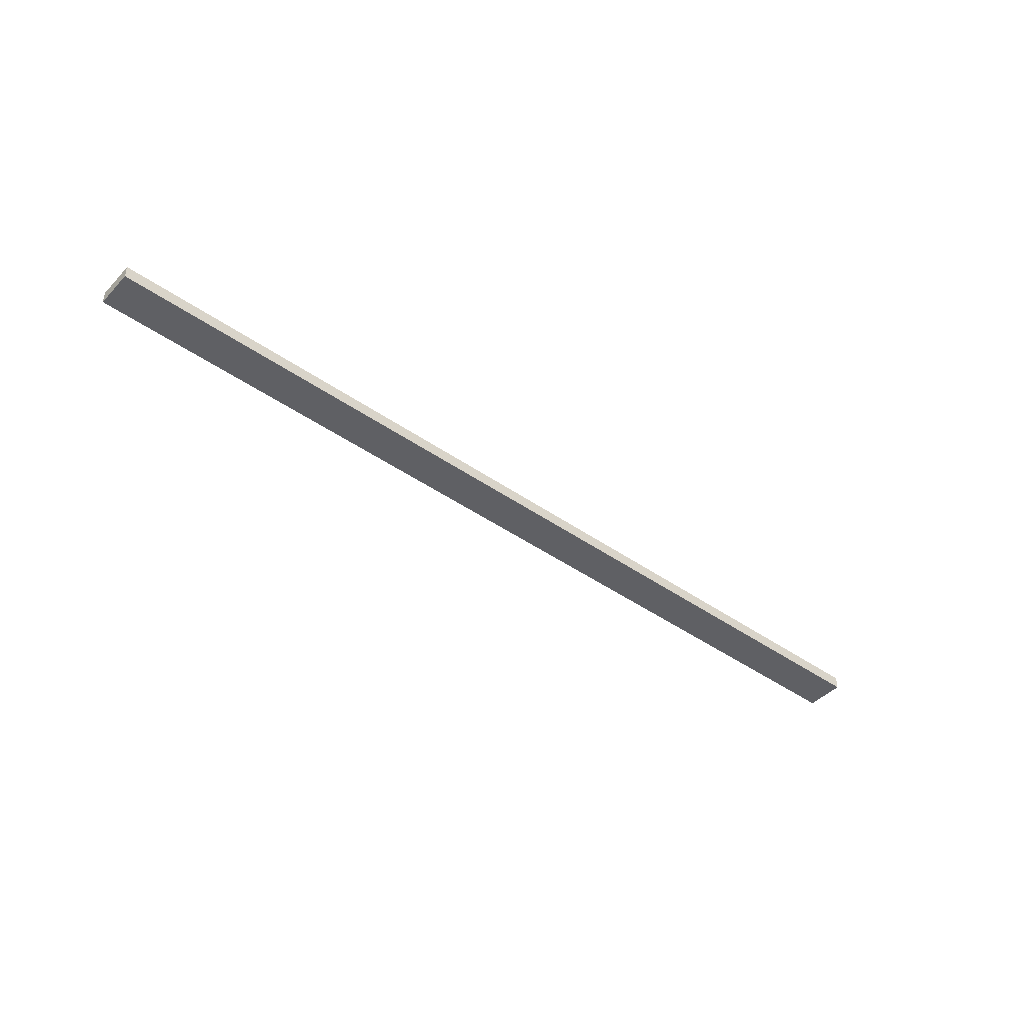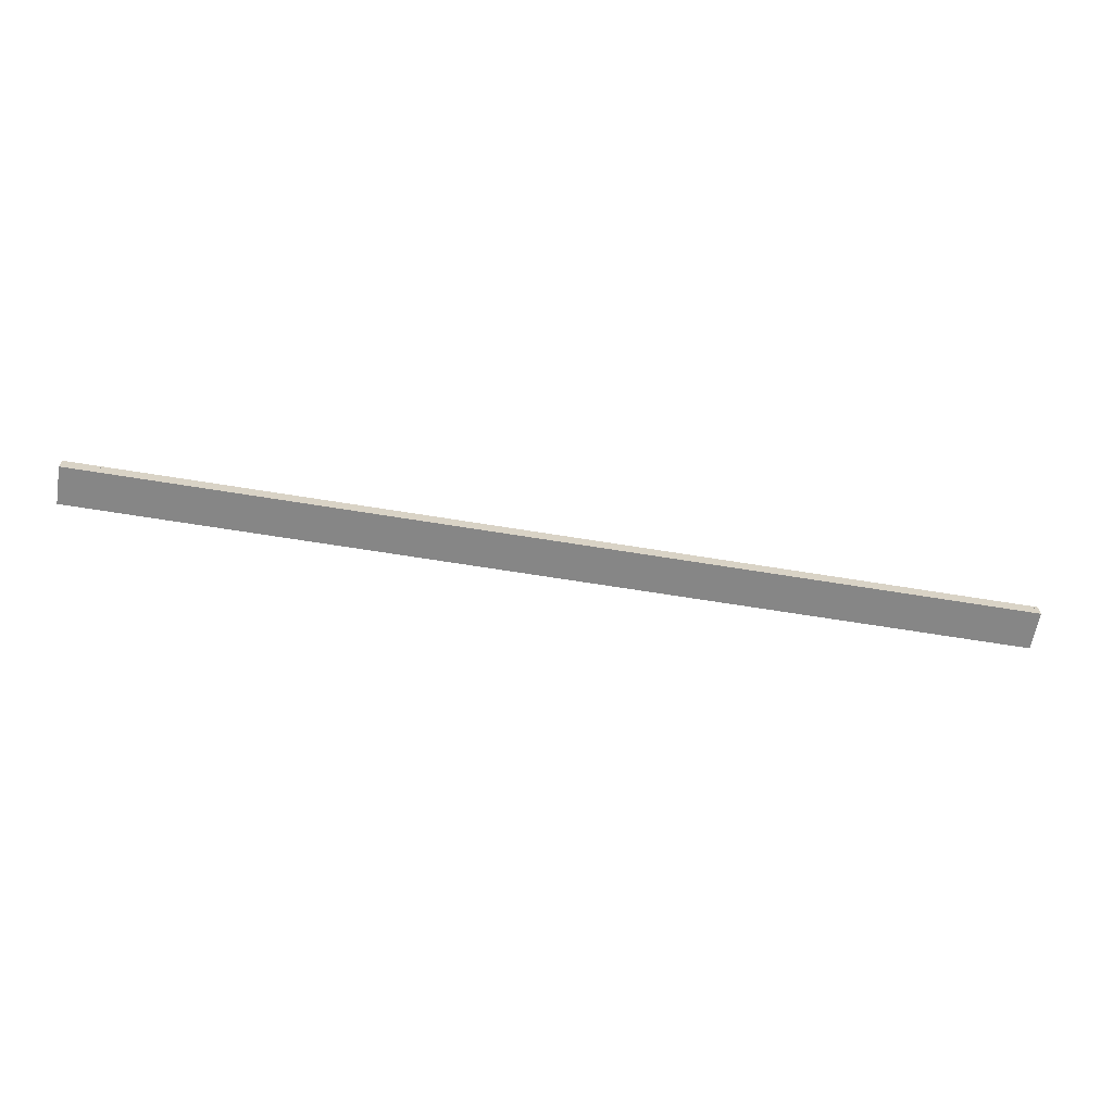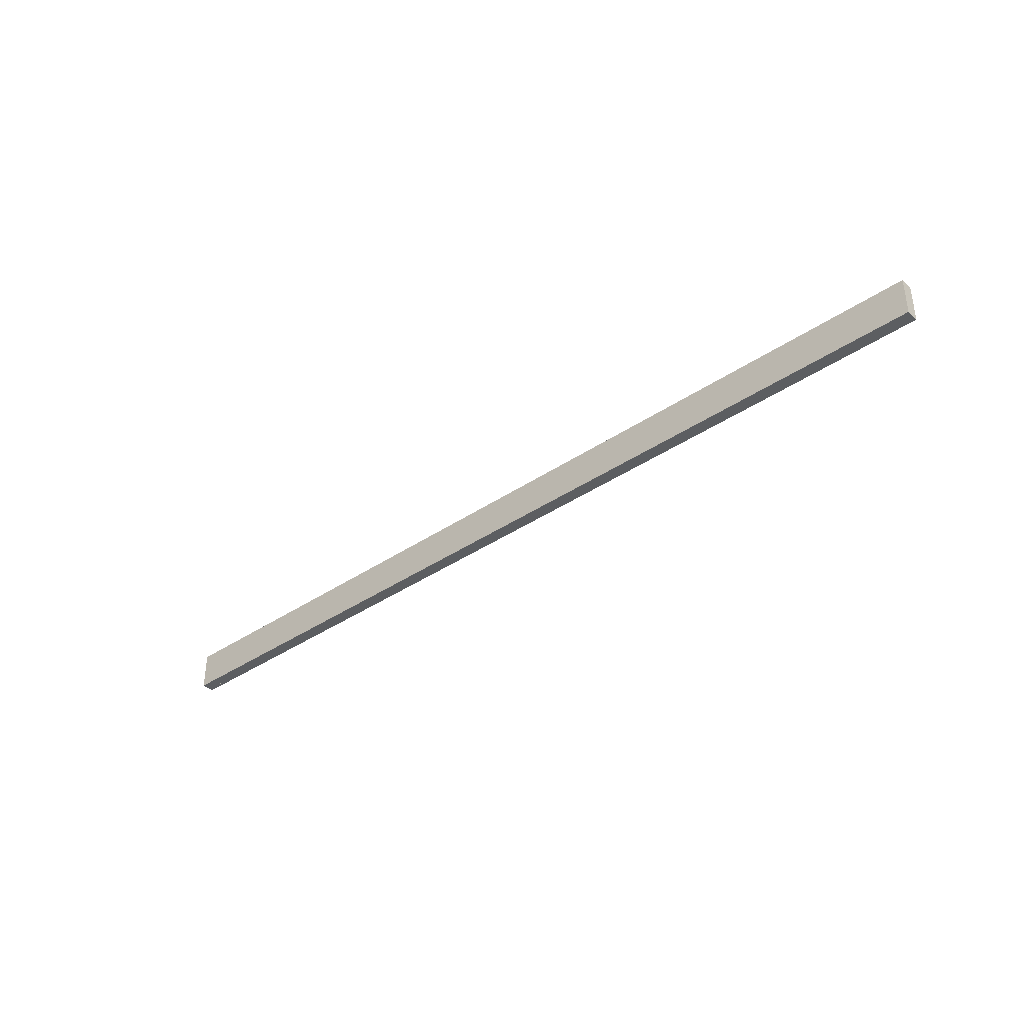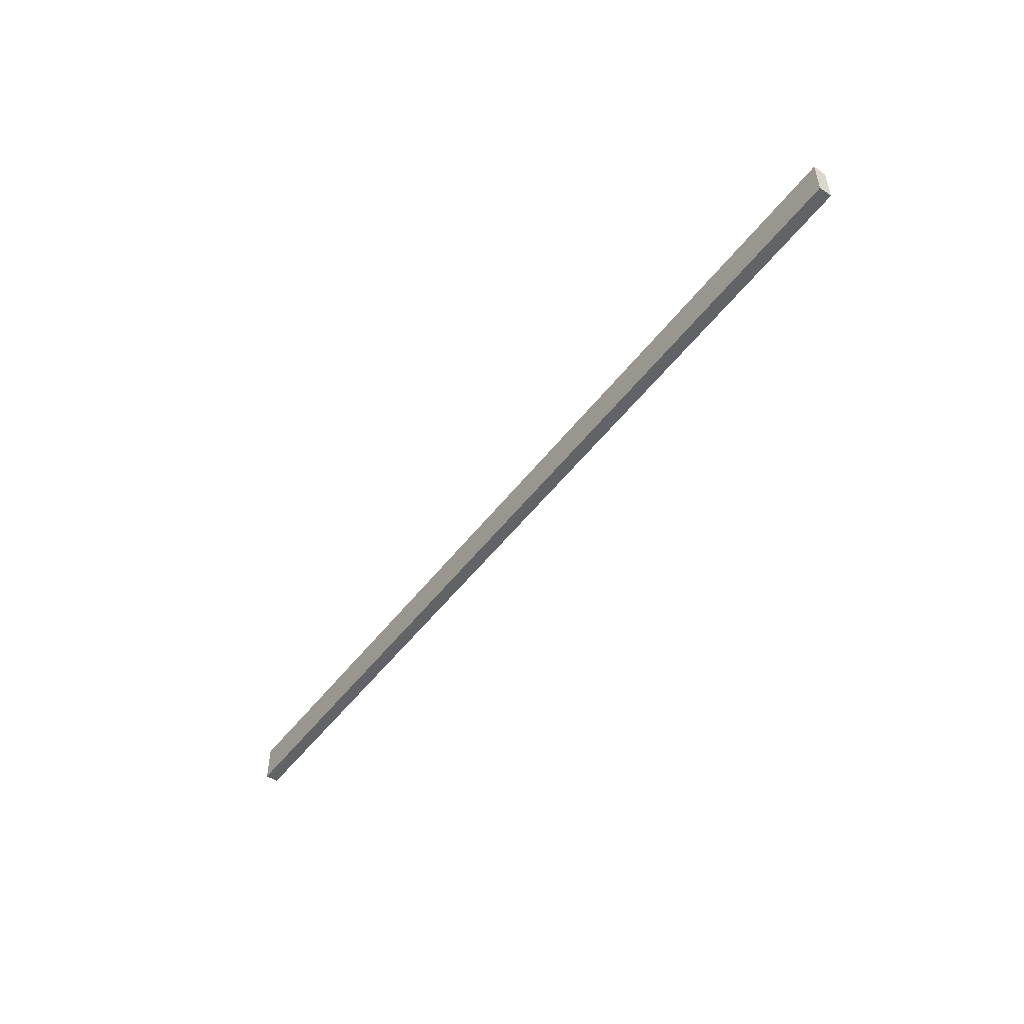
<metadata>
{"format":"obj","ext":"obj","renderer":"f3d","projection":"perspective","resolution":1024,"background":"white","views":[{"elev":-43.6,"azim":-39.7,"up":"+Z"},{"elev":-62.0,"azim":-9.6,"up":"+Z"},{"elev":-37.3,"azim":-138.6,"up":"+Y"},{"elev":-51.0,"azim":53.9,"up":"+Y"}]}
</metadata>
<code>
v 182.9 -72.39 1.905
v 0 -72.39 1.905
v 0 -72.39 4.445
v 182.9 -72.39 4.445
v 182.9 -80.01 1.905
v 182.9 -72.39 1.905
v 182.9 -72.39 4.445
v 182.9 -80.01 4.445
v 0 -80.01 1.905
v 182.9 -80.01 1.905
v 182.9 -80.01 4.445
v 0 -80.01 4.445
v 0 -72.39 1.905
v 0 -80.01 1.905
v 0 -80.01 4.445
v 0 -72.39 4.445
v 0 -72.39 4.445
v 0 -80.01 4.445
v 182.9 -80.01 4.445
v 182.9 -72.39 4.445
v 0 -80.01 1.905
v 0 -72.39 1.905
v 182.9 -72.39 1.905
v 182.9 -80.01 1.905
v 182.9 -72.39 1.905
v 0 -72.39 1.905
v 0 -72.39 3.81
v 182.9 -72.39 3.81
v 182.9 -80.01 1.905
v 182.9 -72.39 1.905
v 182.9 -72.39 3.81
v 182.9 -80.01 3.81
v 0 -80.01 1.905
v 182.9 -80.01 1.905
v 182.9 -80.01 3.81
v 0 -80.01 3.81
v 0 -72.39 1.905
v 0 -80.01 1.905
v 0 -80.01 3.81
v 0 -72.39 3.81
v 0 -72.39 3.81
v 0 -80.01 3.81
v 182.9 -80.01 3.81
v 182.9 -72.39 3.81
v 0 -80.01 1.905
v 0 -72.39 1.905
v 182.9 -72.39 1.905
v 182.9 -80.01 1.905
g 0d2e0834-e361-11ea-8d8e-54bf646e7e1f
f 1 2 4
f 4 2 3
g 0d2e7d70-e361-11ea-b1e0-54bf646e7e1f
f 5 6 8
f 8 6 7
g 0d2ecb6e-e361-11ea-bb9a-54bf646e7e1f
f 9 10 12
f 12 10 11
g 0d2f40ca-e361-11ea-b018-54bf646e7e1f
f 13 14 16
f 16 14 15
g 0d2fb5d2-e361-11ea-a9e5-54bf646e7e1f
f 18 19 17
f 17 19 20
g 0d302b00-e361-11ea-b8f3-54bf646e7e1f
f 22 23 21
f 21 23 24
g 0d8a7e34-e361-11ea-acdb-54bf646e7e1f
f 25 26 28
f 28 26 27
g 0d8af364-e361-11ea-bd9e-54bf646e7e1f
f 29 30 32
f 32 30 31
g 0d8b6892-e361-11ea-a32a-54bf646e7e1f
f 33 34 36
f 36 34 35
g 0d8bddba-e361-11ea-bcae-54bf646e7e1f
f 37 38 40
f 40 38 39
g 0d8c52f8-e361-11ea-a07a-54bf646e7e1f
f 42 43 41
f 41 43 44
g 0d8ca10a-e361-11ea-847a-54bf646e7e1f
f 46 47 45
f 45 47 48

</code>
